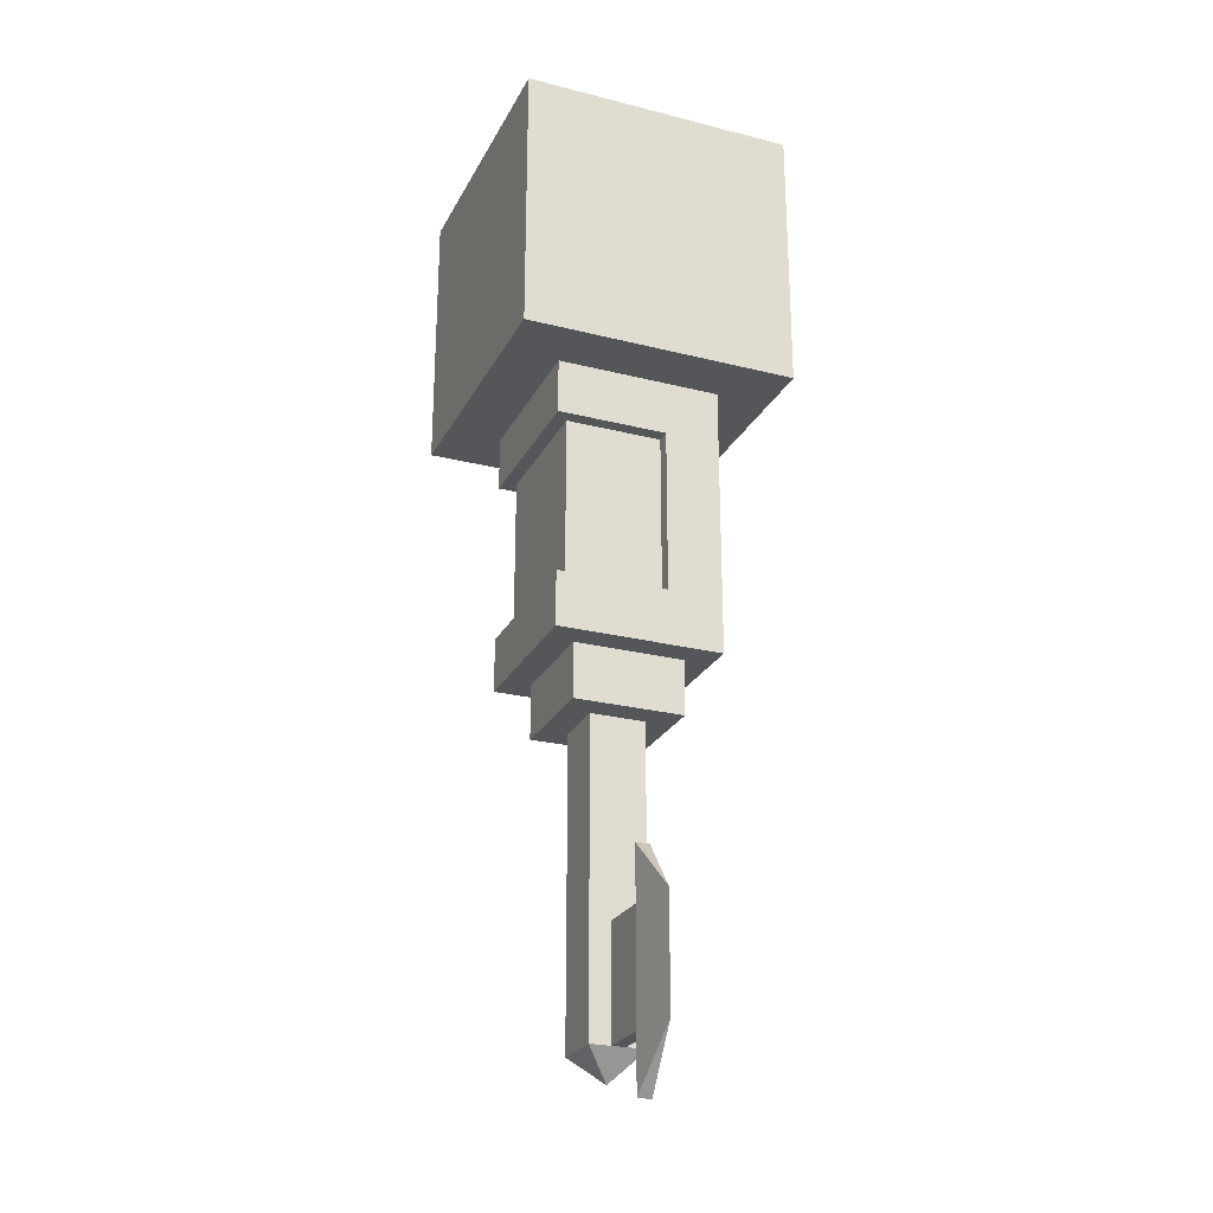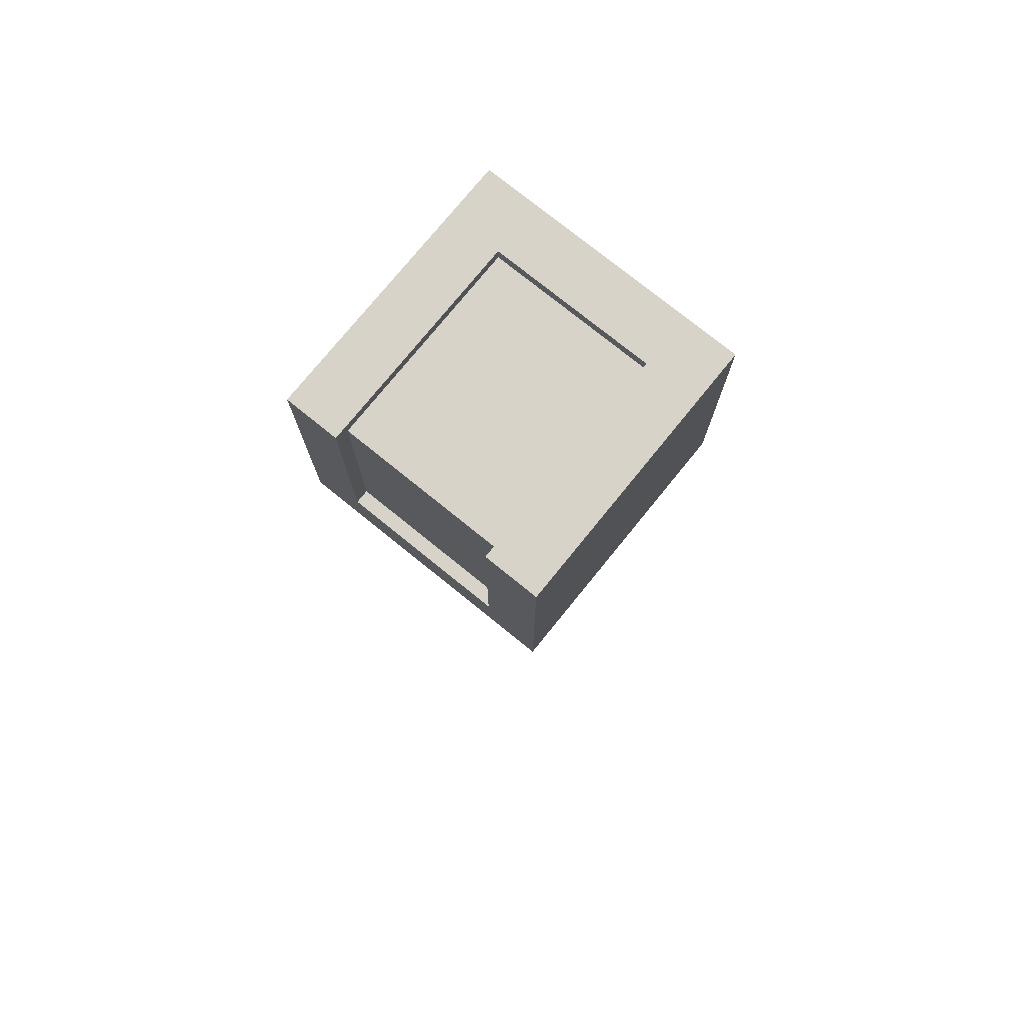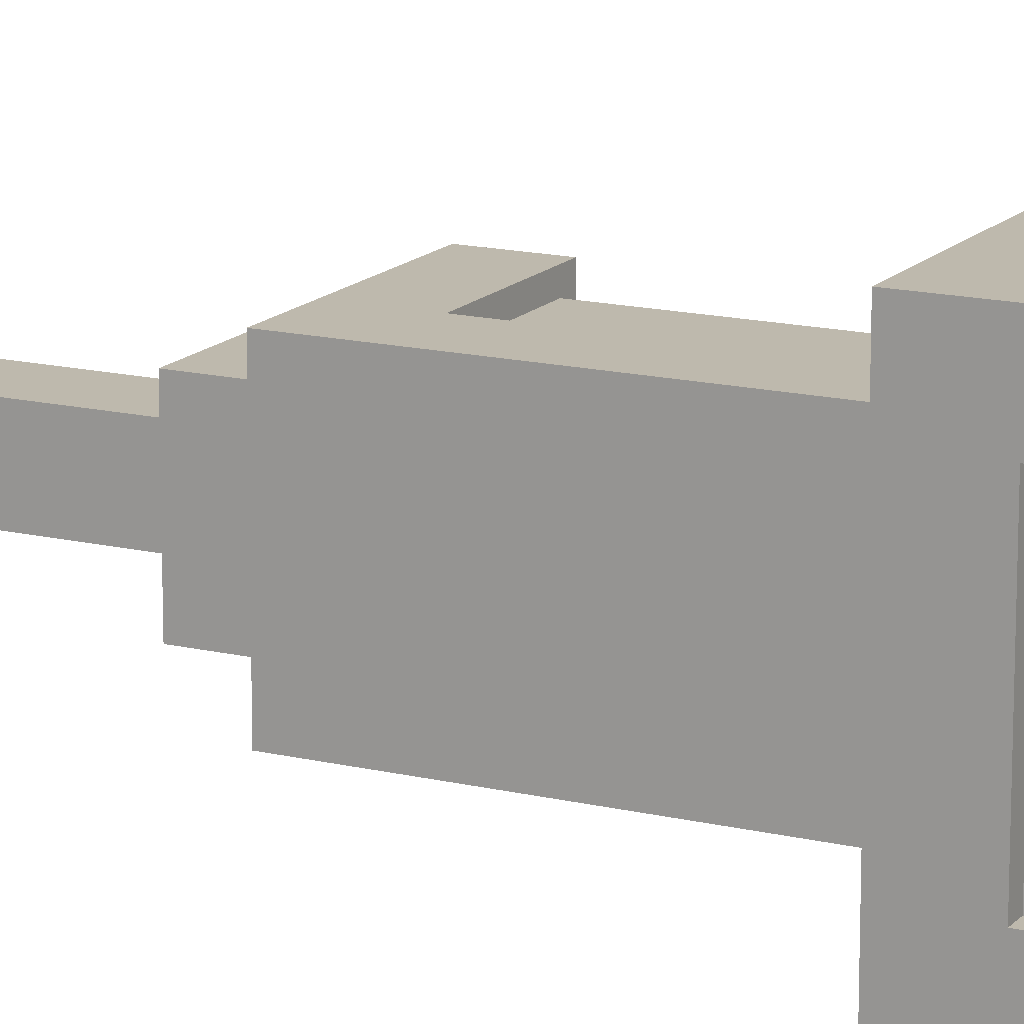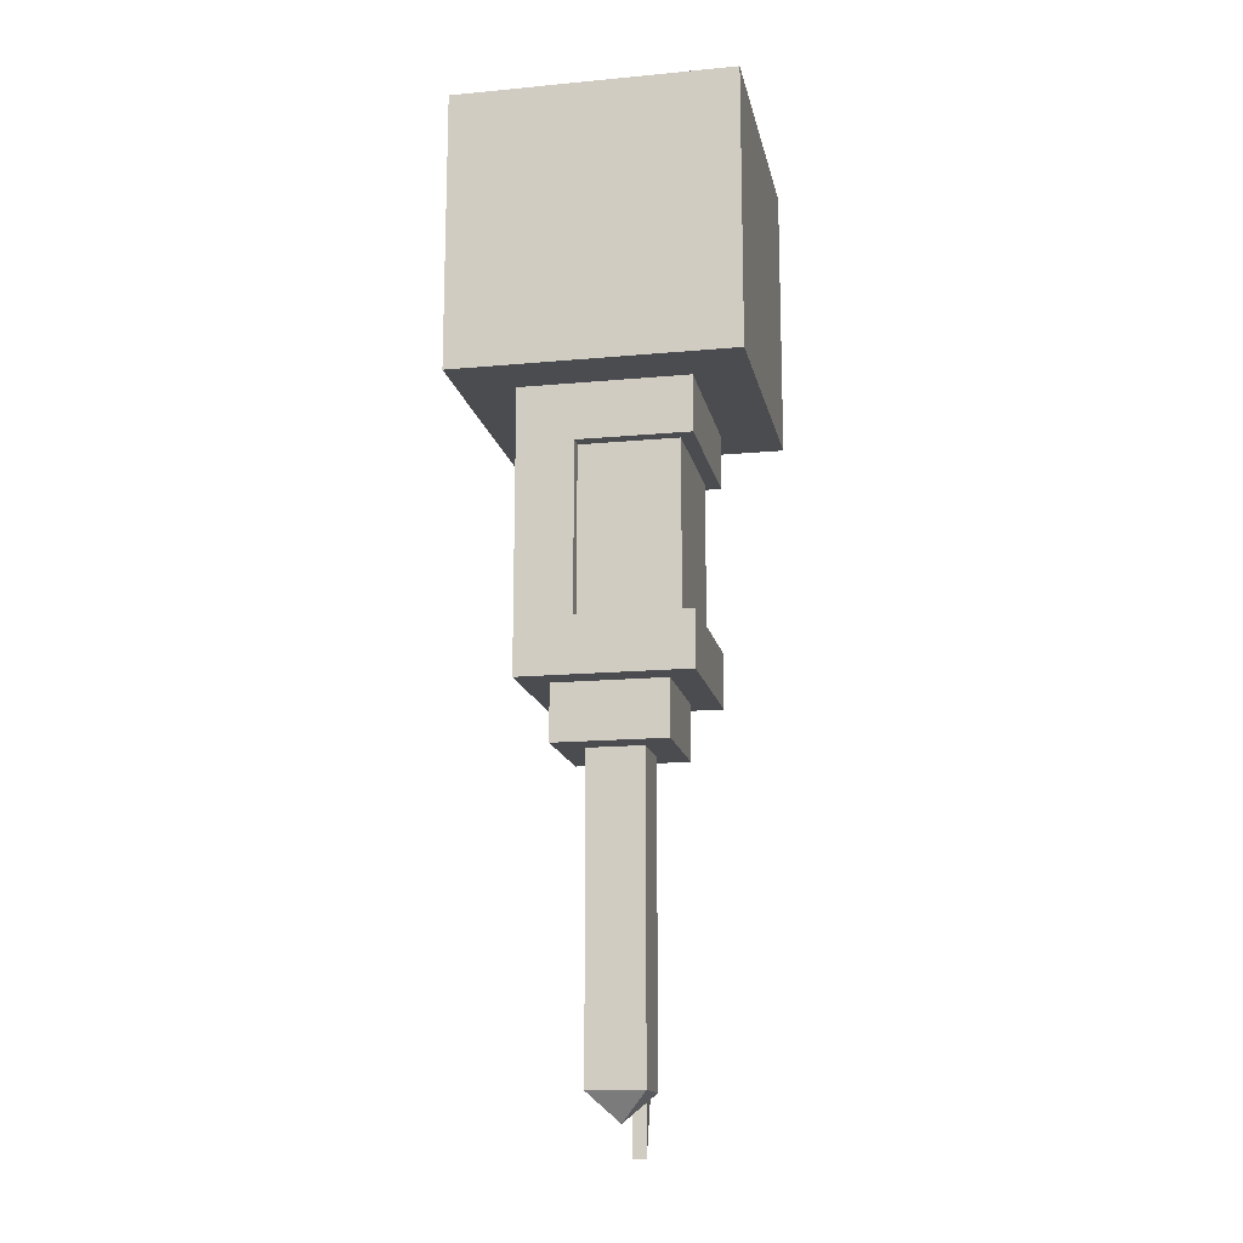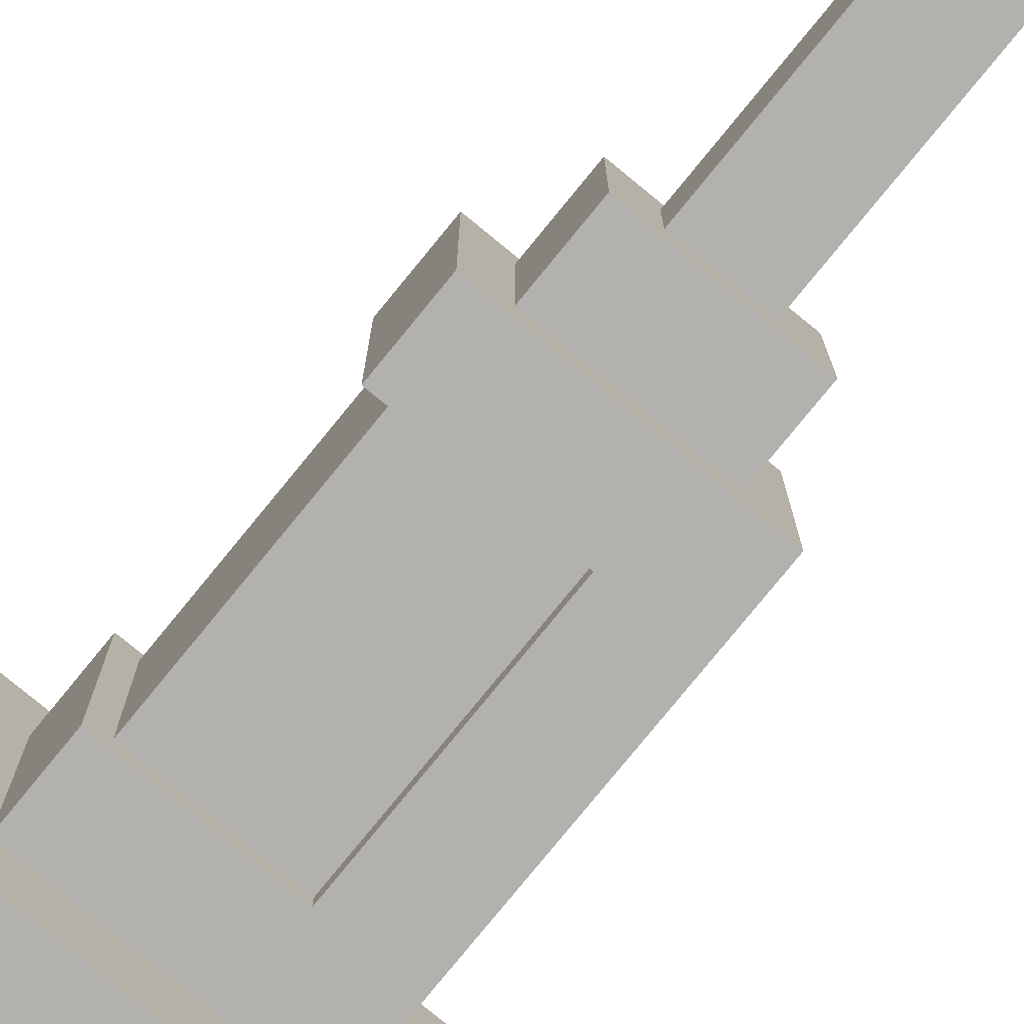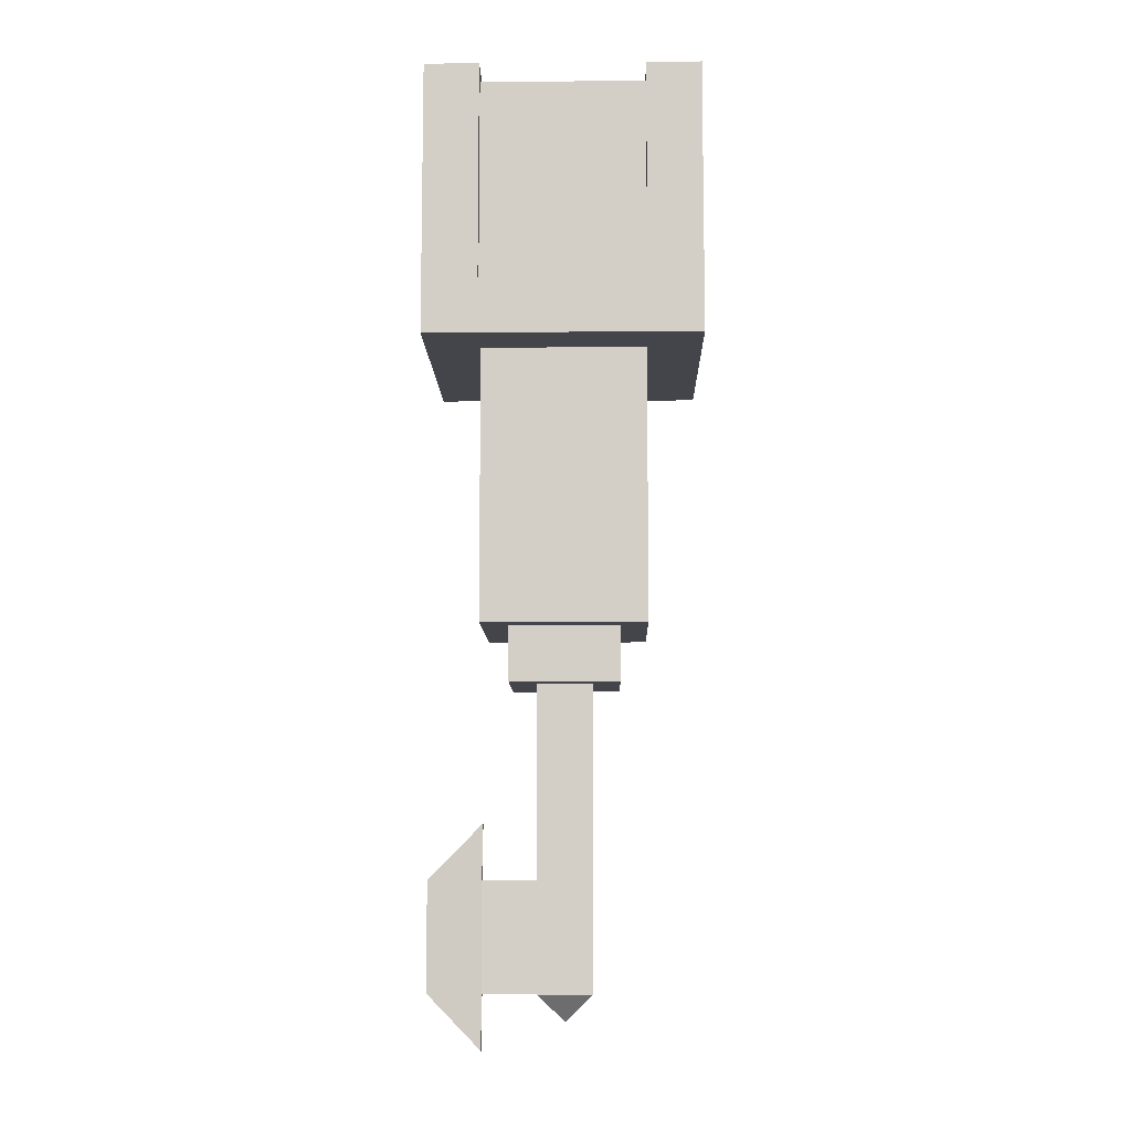
<metadata>
{"format":"obj","ext":"obj","renderer":"f3d","projection":"perspective","resolution":1024,"background":"white","views":[{"elev":-25.1,"azim":-22.2,"up":"+Y"},{"elev":76.0,"azim":129.0,"up":"+Y"},{"elev":15.2,"azim":117.0,"up":"+Z"},{"elev":-15.2,"azim":-168.7,"up":"+Y"},{"elev":-79.3,"azim":-39.3,"up":"+Z"},{"elev":-9.2,"azim":91.2,"up":"+Y"}]}
</metadata>
<code>
o ARM_RIGHT_AXE_Cube.043
v 0.375 1 0.1562
v 0.375 1.312 0.1562
v 0.6875 1 0.1562
v 0.6875 1.312 0.1562
v 0.375 1 -0.1562
v 0.375 1.312 -0.1562
v 0.6875 1 -0.1562
v 0.6875 1.312 -0.1562
v 0.4375 1 0.09375
v 0.625 1 0.09375
v 0.4375 1 -0.09375
v 0.625 1 -0.09375
v 0.6875 1.062 0.09375
v 0.6719 1.297 -0.09375
v 0.6719 1.297 0.09375
v 0.6875 1.062 -0.09375
v 0.4375 1.312 0.09375
v 0.4375 1.312 -0.09375
v 0.4375 1.297 0.09375
v 0.4375 1.297 -0.09375
v 0.6875 1.312 -0.09375
v 0.6875 1.312 0.09375
v 0.6719 1.062 -0.09375
v 0.6719 1.062 0.09375
v 0.4531 0.75 -0.07812
v 0.4531 0.9375 -0.07812
v 0.5625 0.9375 0.09375
v 0.5625 0.75 0.09375
v 0.5625 0.75 -0.09375
v 0.5625 0.9375 -0.09375
v 0.4531 0.9375 0.07812
v 0.4531 0.75 0.07812
v 0.5625 0.75 -0.07812
v 0.5625 0.9375 -0.07812
v 0.4375 0.9375 -0.09375
v 0.4375 0.75 -0.09375
v 0.4375 0.9375 0.09375
v 0.4375 0.75 0.09375
v 0.5625 0.9375 0.07812
v 0.5625 0.75 0.07812
v 0.625 0.6875 0.09375
v 0.4375 0.6875 0.09375
v 0.625 0.6875 -0.09375
v 0.4375 0.6875 -0.09375
v 0.6719 1.297 -0.09375
v 0.6719 1.297 0.09375
v 0.4375 1.297 0.09375
v 0.4375 1.297 -0.09375
v 0.6719 1.062 -0.09375
v 0.6719 1.062 0.09375
v 0.4688 0.6875 0.0625
v 0.5938 0.6875 0.0625
v 0.4688 0.6875 -0.0625
v 0.5938 0.6875 -0.0625
v 0.4531 0.75 -0.07812
v 0.4531 0.9375 -0.07812
v 0.4531 0.9375 0.07812
v 0.4531 0.75 0.07812
v 0.5625 0.75 -0.07812
v 0.5625 0.9375 -0.07812
v 0.5625 0.9375 0.07812
v 0.5625 0.75 0.07812
v 0.5938 0.625 0.0625
v 0.4688 0.625 0.0625
v 0.5938 0.625 -0.0625
v 0.4688 0.625 -0.0625
v 0.5 0.5938 0.03125
v 0.5 0.6562 0.03125
v 0.5625 0.5938 0.03125
v 0.5625 0.6562 0.03125
v 0.5 0.5938 -0.03125
v 0.5 0.6562 -0.03125
v 0.5625 0.5938 -0.03125
v 0.5625 0.6562 -0.03125
v 0.5625 0.2812 0.03125
v 0.5 0.2812 0.03125
v 0.5625 0.2812 -0.03125
v 0.5 0.2812 -0.03125
v 0.5312 0.25 -0
v 0.5312 0.2812 0.1562
v 0.5391 0.2812 0.09375
v 0.5234 0.2812 0.09375
v 0.5391 0.2188 0.09375
v 0.5234 0.2188 0.09375
v 0.5312 0.4062 0.1562
v 0.5391 0.4062 0.09375
v 0.5234 0.4062 0.09375
v 0.5391 0.4688 0.09375
v 0.5234 0.4688 0.09375
v 0.5234 0.4062 0.03125
v 0.5391 0.4062 0.03125
v 0.5234 0.2812 0.03125
v 0.5391 0.2812 0.03125
f 1 3 4 2
f 4 3 13 22
f 7 5 6 8
f 5 1 2 6
f 8 6 18 21
f 3 1 5 7
f 41 28 38 42
f 41 43 12 10
f 11 12 30 35
f 8 21 16 7
f 22 15 19 17
f 7 16 13 3
f 2 17 18 6
f 4 22 17 2
f 17 19 20 18
f 16 23 24 13
f 18 20 14 21
f 21 14 23 16
f 13 24 15 22
f 37 31 39 27
f 10 27 28 41
f 43 29 30 12
f 44 36 29 43
f 35 26 31 37
f 38 32 25 36
f 30 34 26 35
f 29 33 34 30
f 42 38 36 44
f 36 25 33 29
f 9 11 35 37
f 27 39 40 28
f 9 37 27 10
f 28 40 32 38
f 41 42 44 43
f 67 69 70 68
f 69 73 74 70
f 73 71 72 74
f 71 67 68 72
f 77 79 78
f 76 79 75
f 78 79 76
f 75 79 77
f 81 86 85 80
f 81 80 83
f 83 80 84
f 84 80 82
f 87 90 92 82
f 82 92 93 81
f 82 81 83 84
f 86 88 85
f 86 91 90 87
f 80 85 87 82
f 85 89 87
f 85 88 89
f 87 89 88 86
f 69 67 76 75
f 71 73 77 78
f 73 69 75 77
f 67 71 78 76
f 81 93 91 86
f 55 56 60 59
f 53 66 64 51
f 47 46 45 48
f 49 45 46 50
f 55 58 57 56
f 58 62 61 57
f 63 64 66 65
f 52 63 65 54
f 54 65 66 53
f 51 64 63 52

</code>
